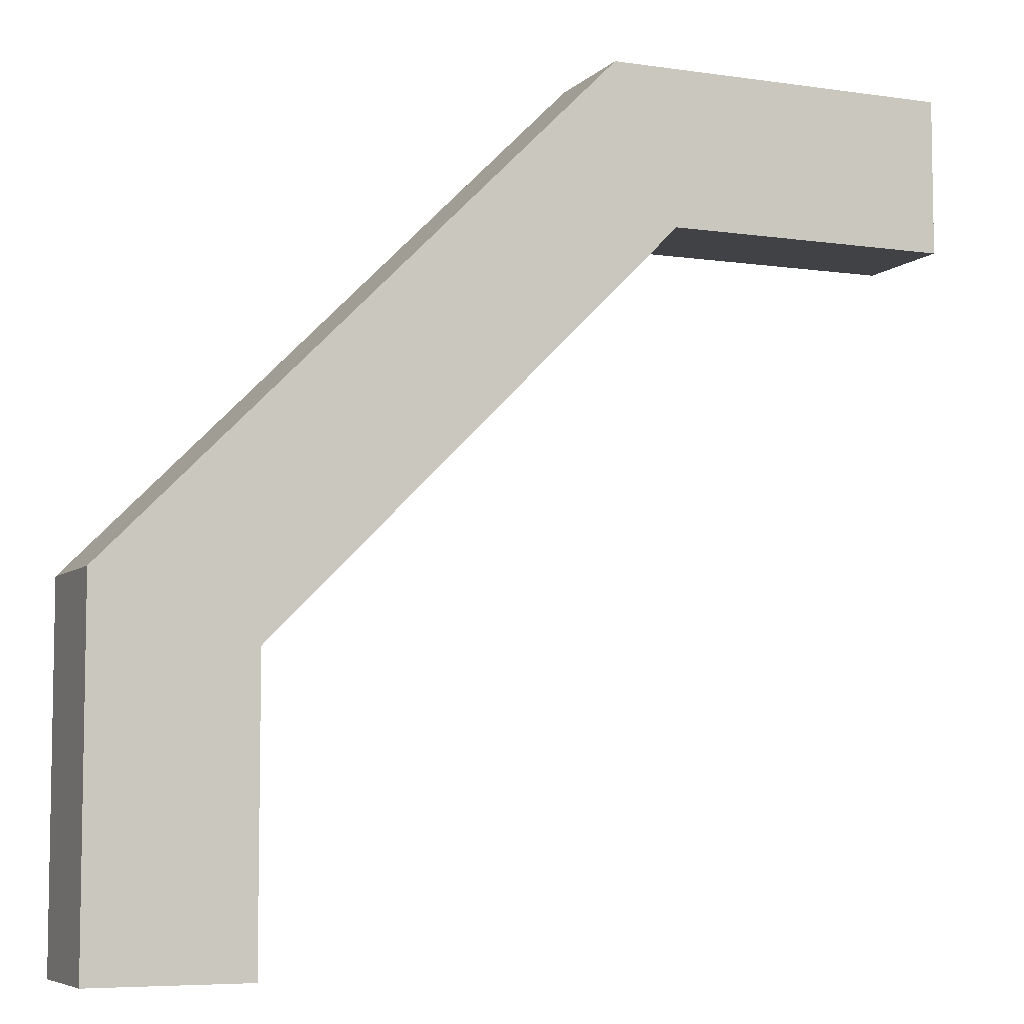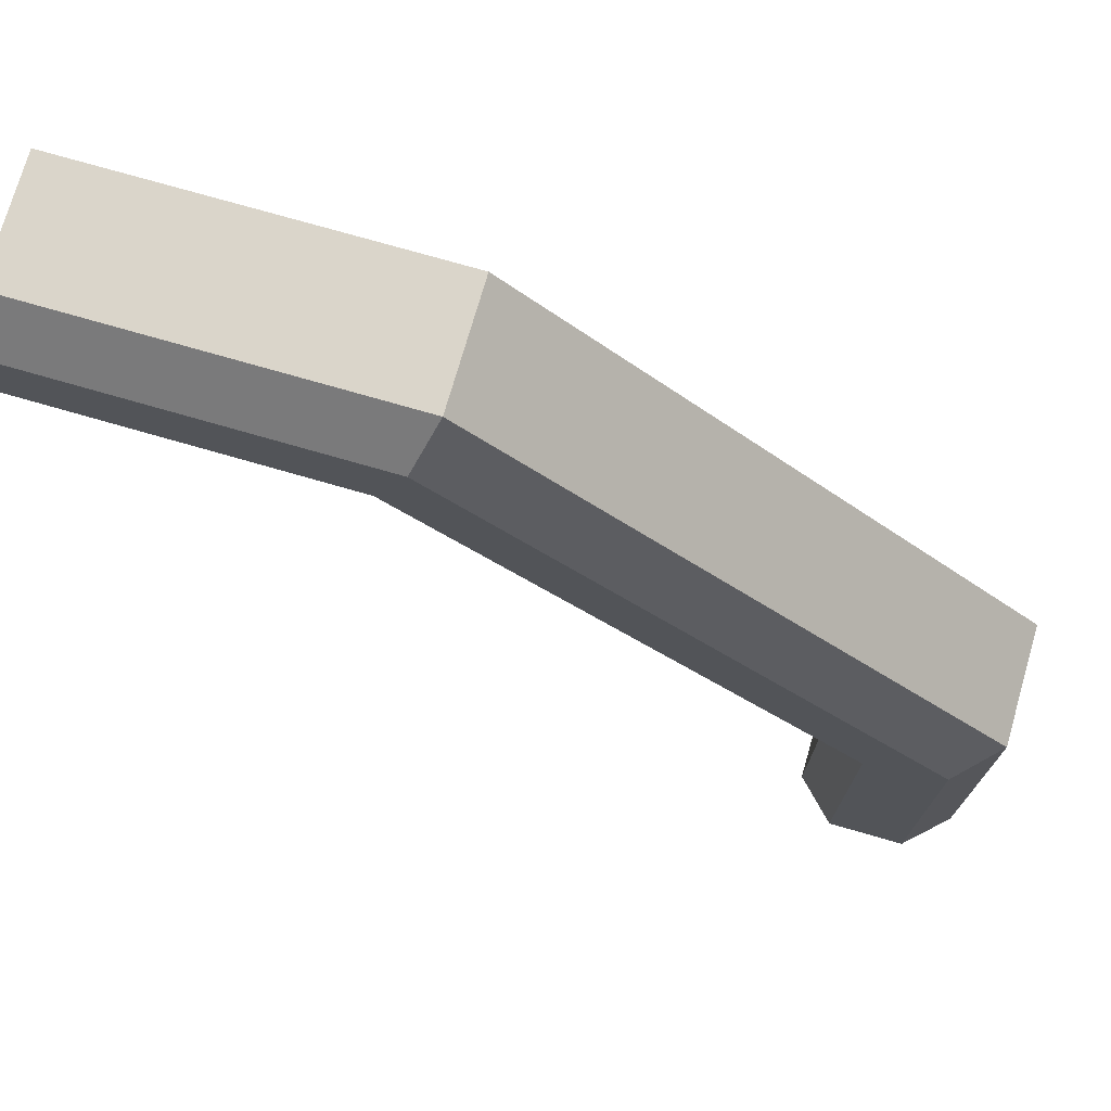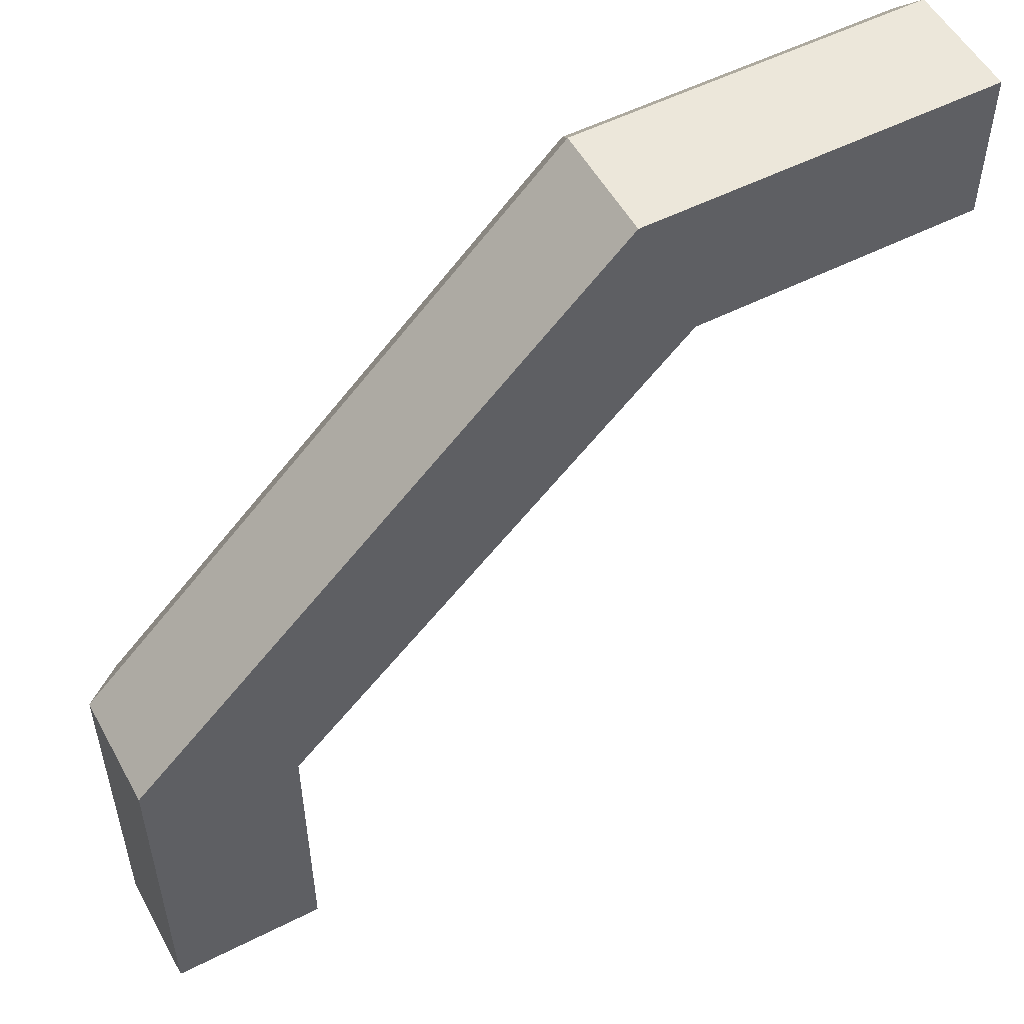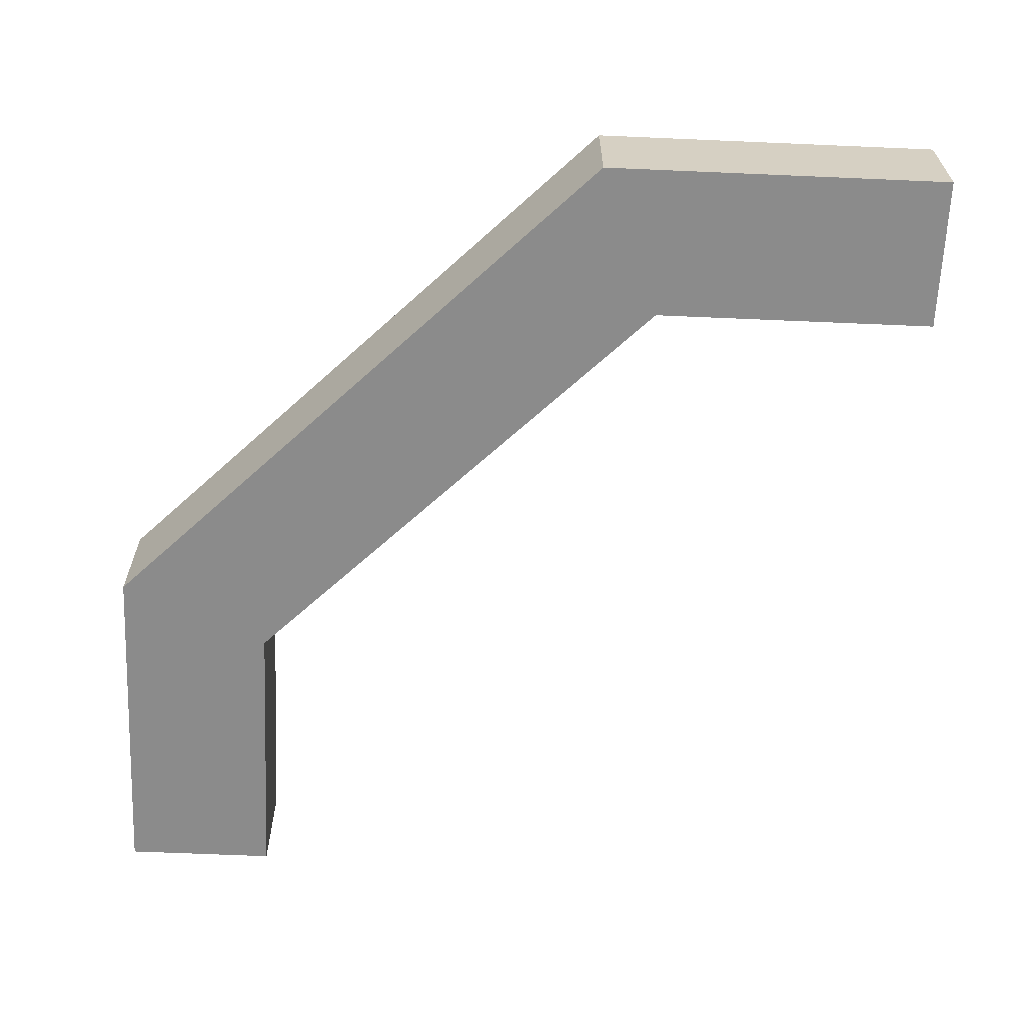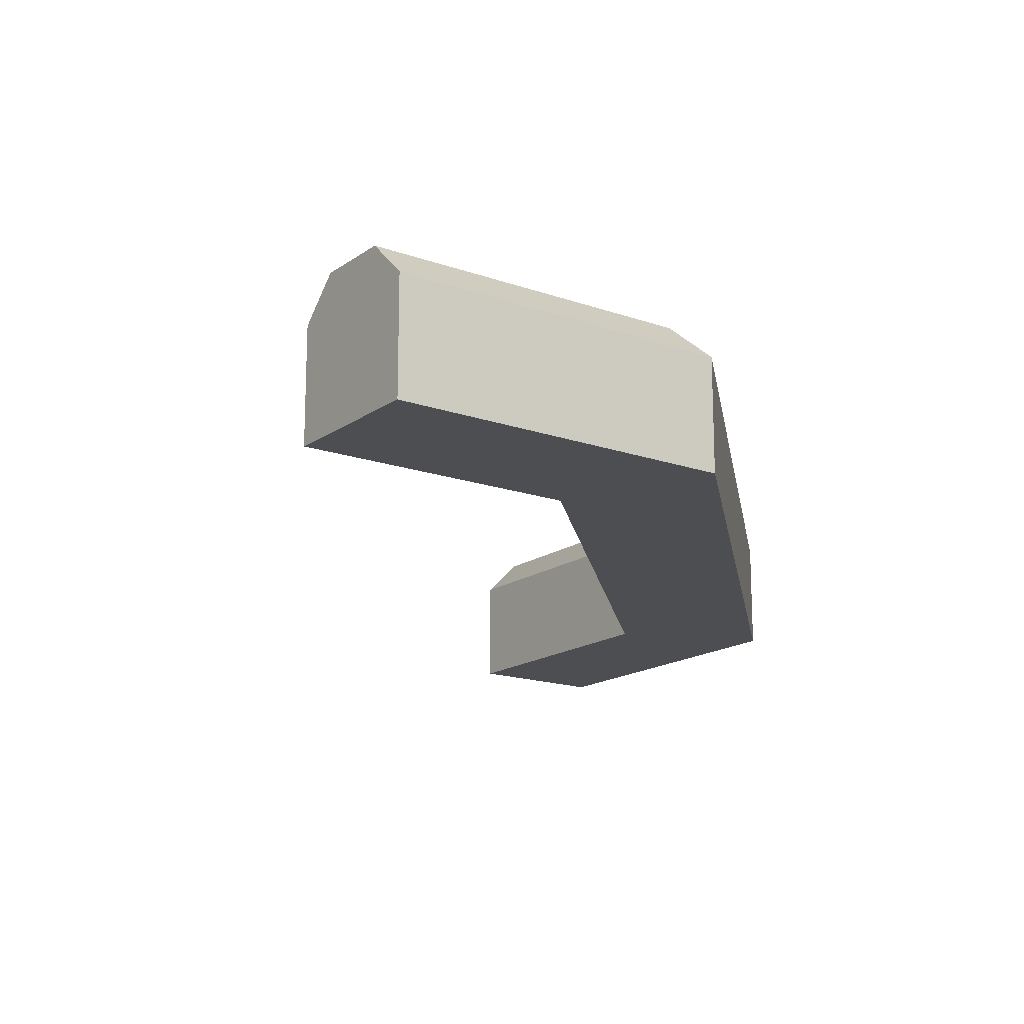
<metadata>
{"format":"obj","ext":"obj","renderer":"f3d","projection":"perspective","resolution":1024,"background":"white","views":[{"elev":-6.5,"azim":-23.5,"up":"+Z"},{"elev":74.2,"azim":-163.9,"up":"+Z"},{"elev":53.5,"azim":-28.4,"up":"+Z"},{"elev":-63.9,"azim":-2.5,"up":"+Y"},{"elev":-16.5,"azim":-125.8,"up":"+Y"}]}
</metadata>
<code>
o object1
g object1
v -0.6 0.15 -0.04437
v -0.6 0 -0.04437
v -0.6 0 -0.5
v -0.6 0.15 -0.5
v -0.4 0 -0.5
v -0.4 0.15 -0.5
v -0.45 0.2 -0.5
v -0.547 0.2 -0.5
v -0.4 0.15 -0.1272
v -0.4 0 -0.1272
v 0.1272 0.15 0.4
v 0.1272 0 0.4
v 0.5 0.15 0.4
v 0.5 0 0.4
v 0.5 0.15 0.6
v 0.5 0 0.6
v 0.5 0.2 0.45
v 0.5 0.2 0.547
v 0.04437 0 0.6
v 0.04437 0.15 0.6
v 0.06632 0.2 0.547
v -0.547 0.2 -0.06632
v -0.45 0.2 -0.1065
v 0.1065 0.2 0.45
f 4 3 2
f 4 2 1
f 8 7 6
f 6 5 3
f 3 4 6
f 4 8 6
f 9 10 5
f 9 5 6
f 11 12 9
f 12 10 9
f 13 14 11
f 14 12 11
f 13 17 18
f 15 14 13
f 15 16 14
f 13 18 15
f 20 19 15
f 19 16 15
f 20 15 21
f 15 18 21
f 21 22 20
f 22 1 20
f 24 23 21
f 23 8 22
f 23 7 8
f 23 22 21
f 18 17 24
f 21 18 24
f 24 17 11
f 17 13 11
f 11 9 23
f 11 23 24
f 9 6 7
f 9 7 23
f 22 8 4
f 22 4 1
f 1 2 19
f 1 19 20
f 3 5 10
f 2 10 12
f 12 16 19
f 12 14 16
f 19 2 12
f 2 3 10

</code>
